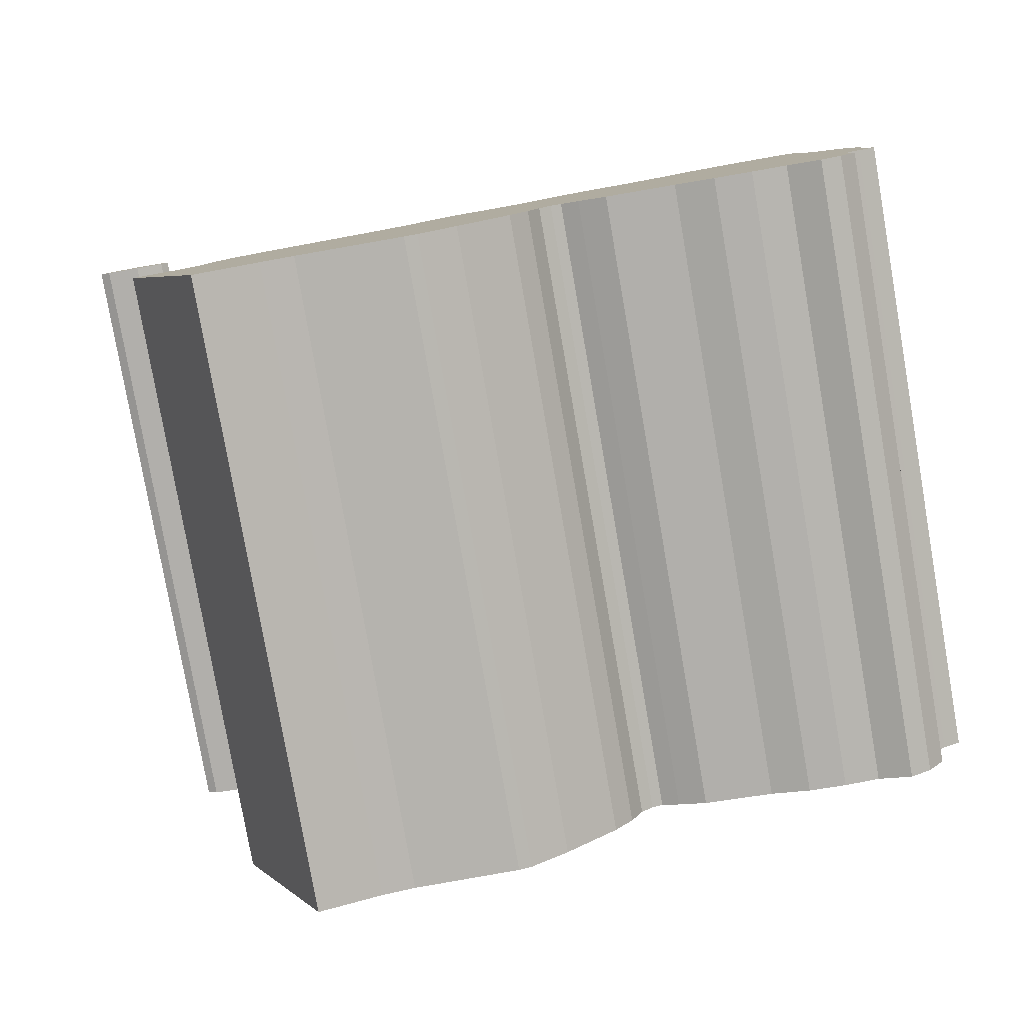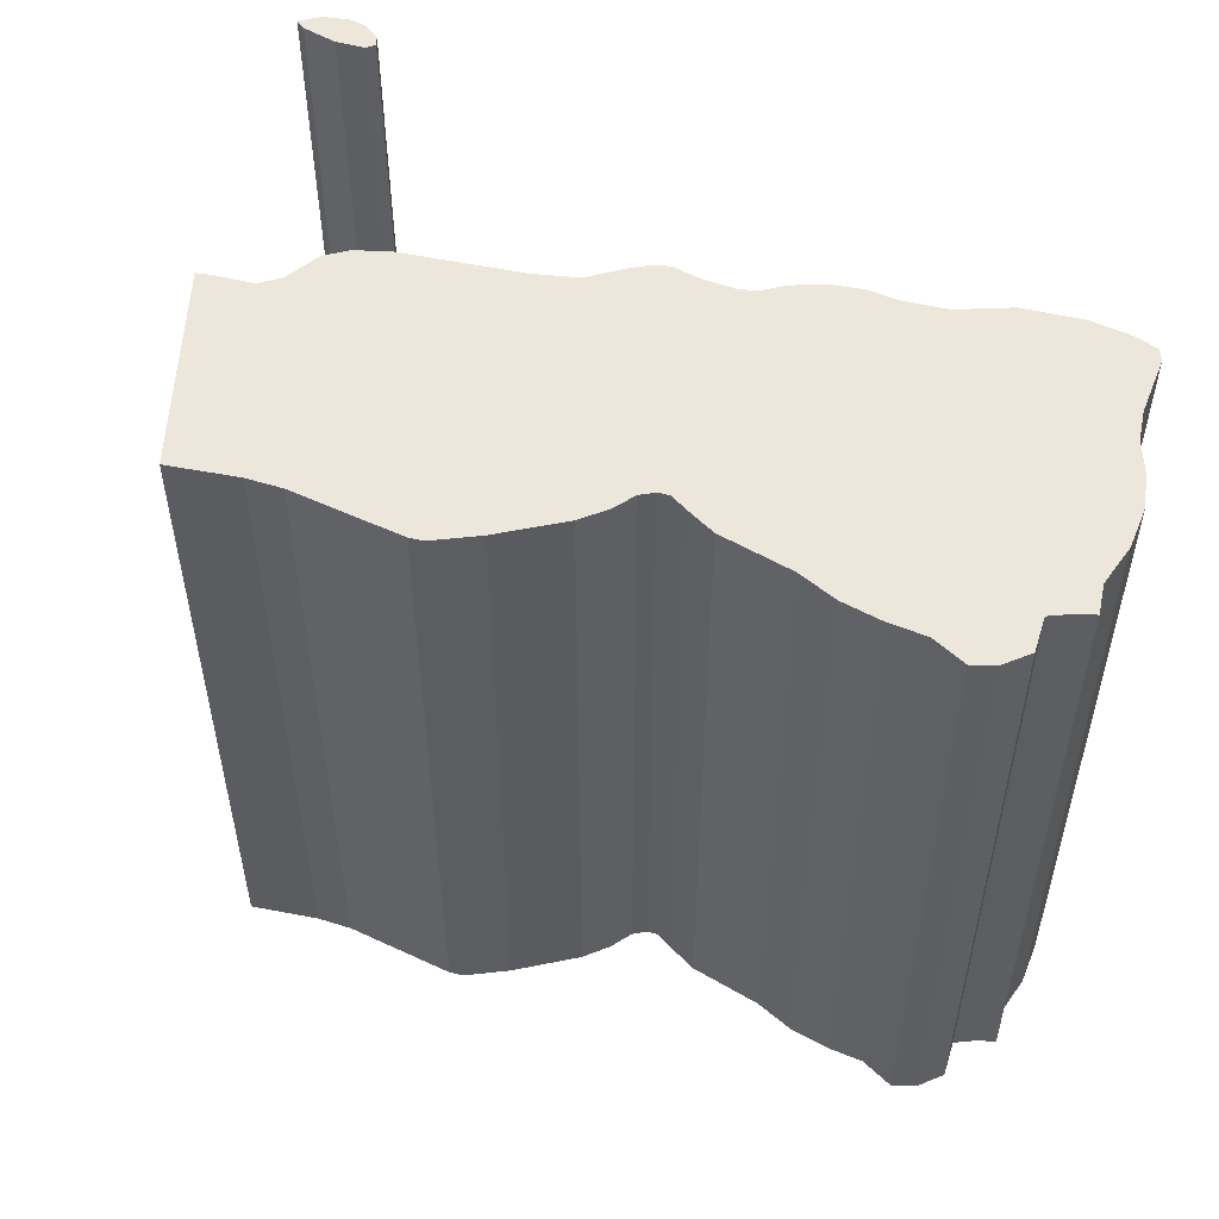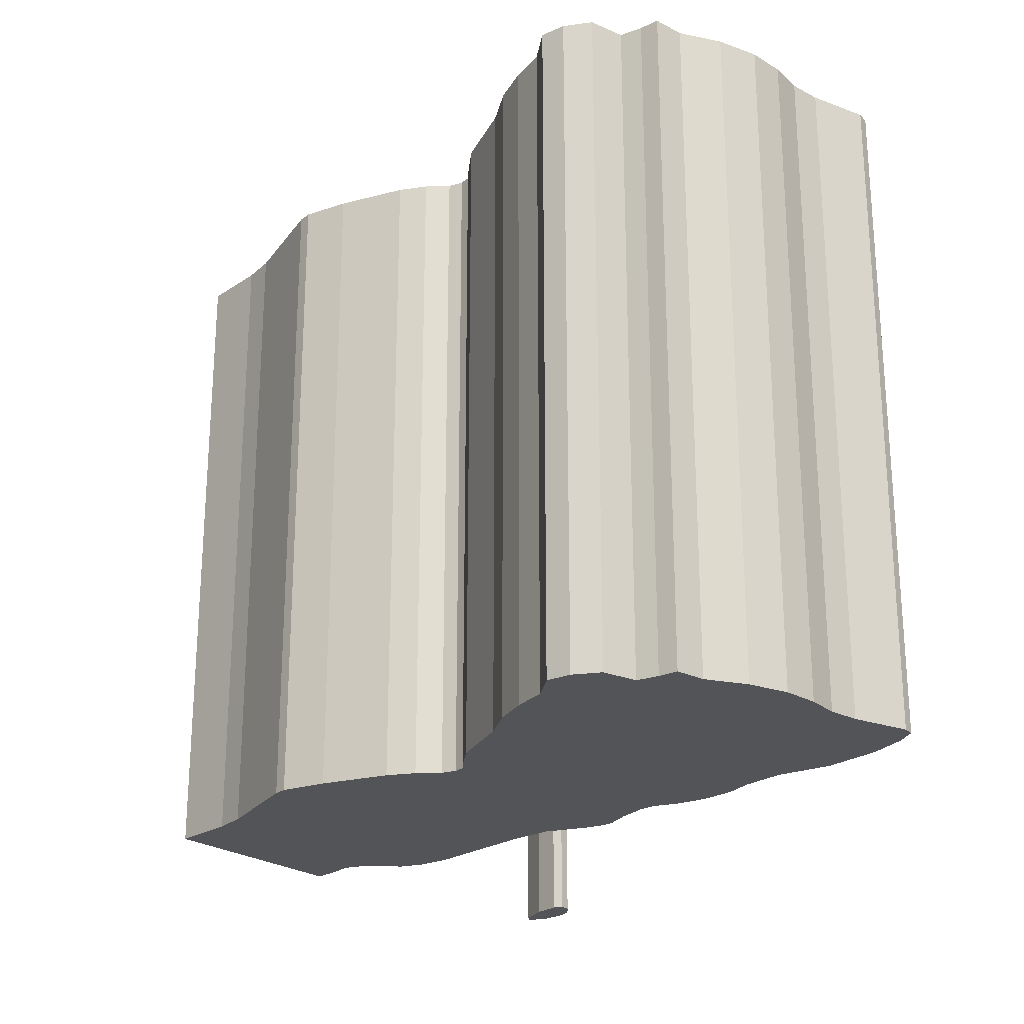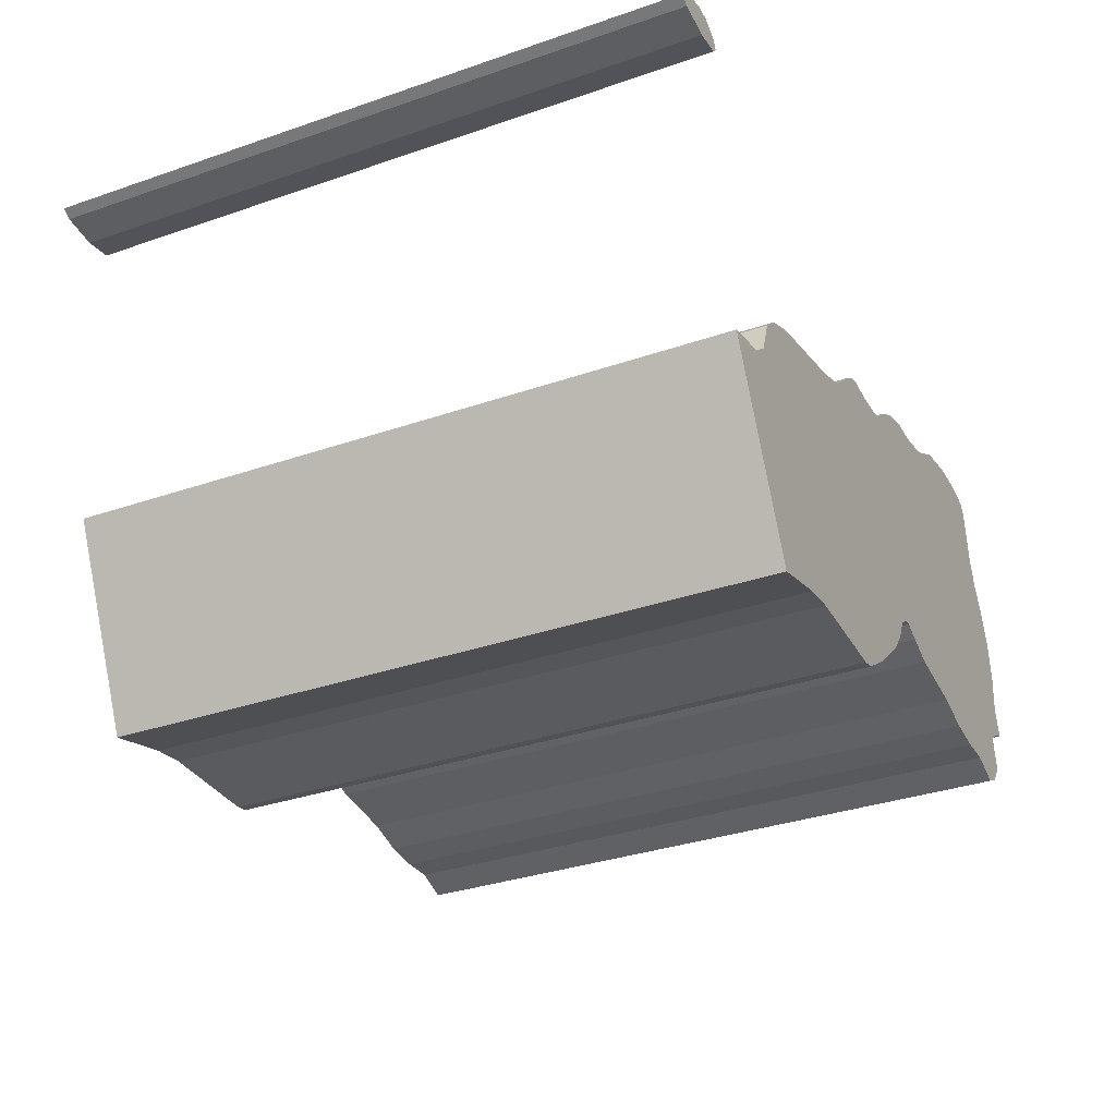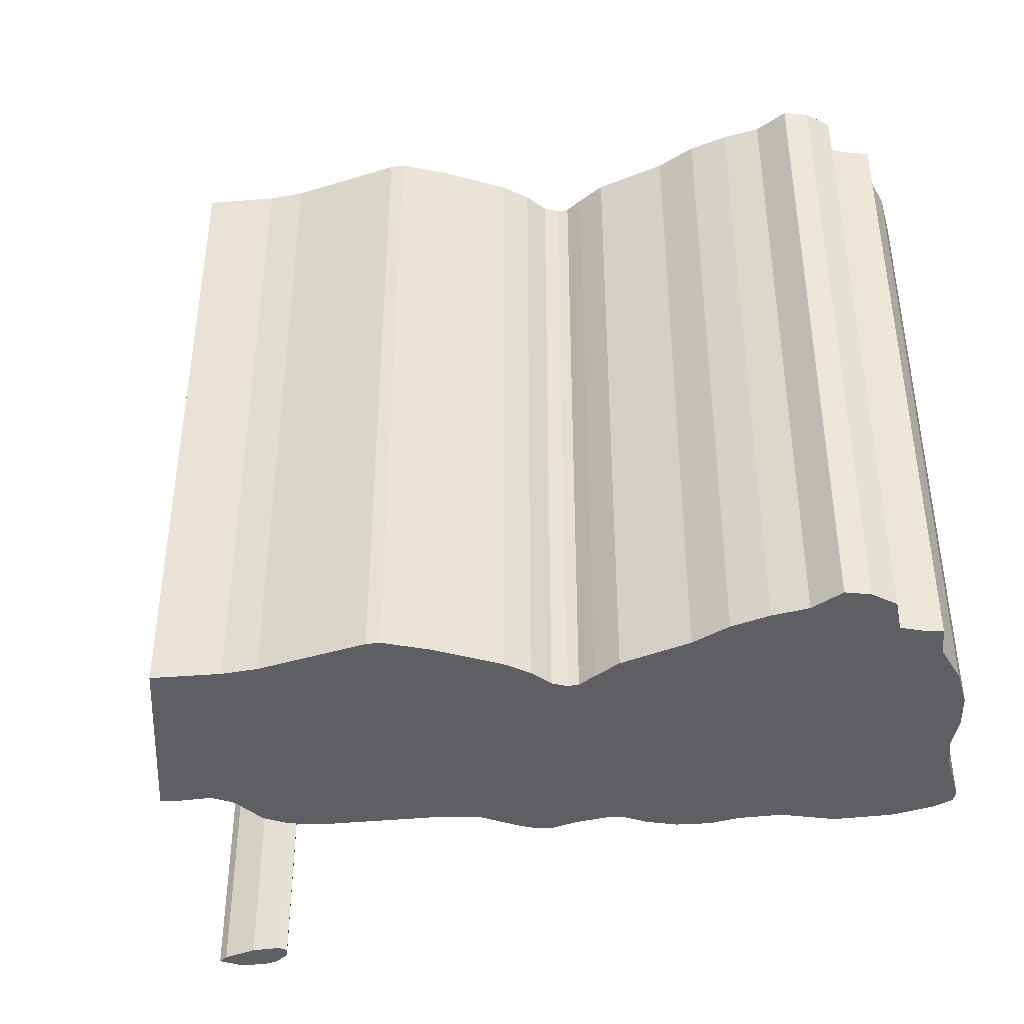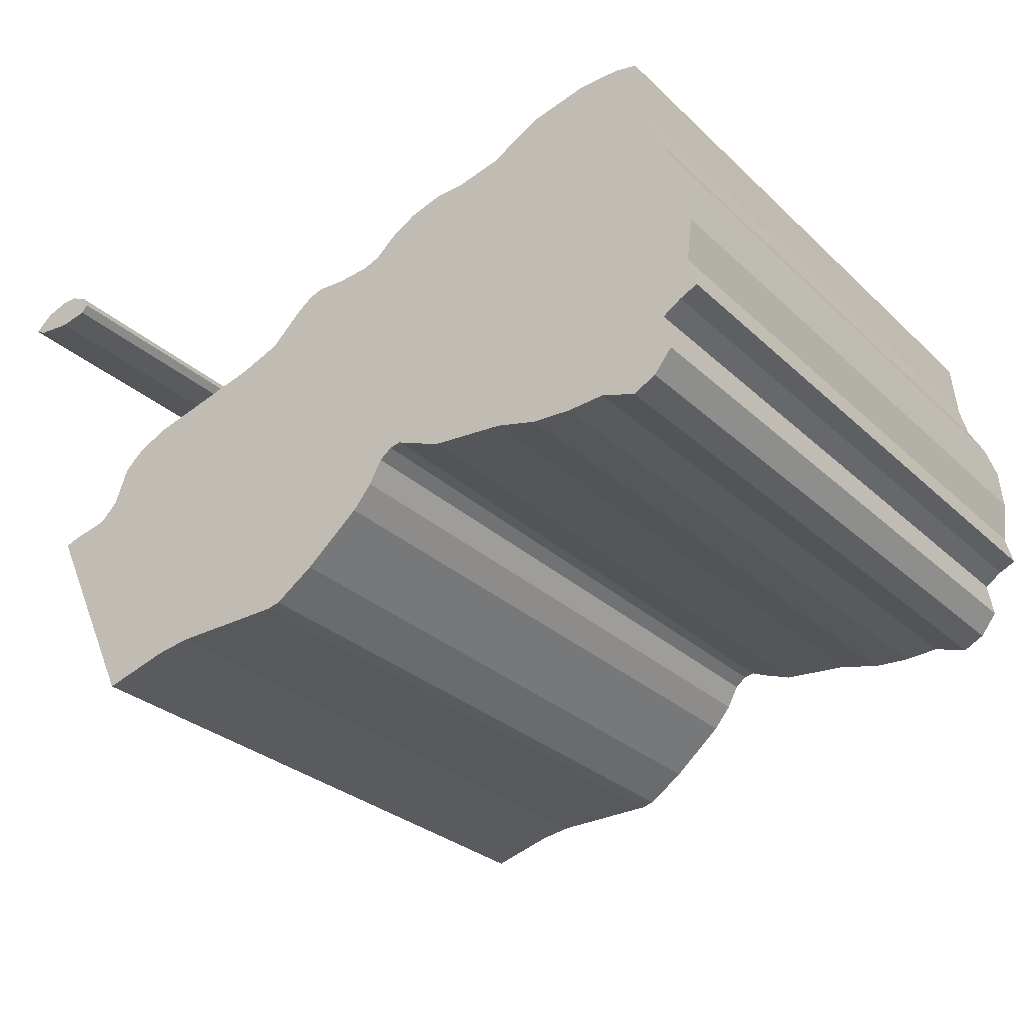
<metadata>
{"format":"obj","ext":"obj","renderer":"f3d","projection":"perspective","resolution":1024,"background":"white","views":[{"elev":-79.9,"azim":-170.1,"up":"+Z"},{"elev":52.2,"azim":-152.3,"up":"+Y"},{"elev":-23.3,"azim":-115.9,"up":"+Y"},{"elev":-33.7,"azim":115.1,"up":"+Z"},{"elev":-40.4,"azim":-158.4,"up":"+Y"},{"elev":-28.8,"azim":-143.7,"up":"+Z"}]}
</metadata>
<code>
o YE.002_CUCurve.1739
v 1.262 0 0.5811
v 1.263 0 0.5811
v 1.265 0 0.5805
v 1.266 0 0.5793
v 1.265 0 0.5788
v 1.263 0 0.5786
v 1.26 0 0.5791
v 1.26 0 0.5796
v 1.26 0 0.5804
v 1.244 0 0.5431
v 1.236 0 0.5432
v 1.235 0 0.5434
v 1.232 0 0.5454
v 1.228 0 0.5489
v 1.227 0 0.5506
v 1.226 0 0.5523
v 1.225 0 0.553
v 1.224 0 0.5531
v 1.223 0 0.5526
v 1.221 0 0.5518
v 1.215 0 0.5514
v 1.212 0 0.5506
v 1.209 0 0.5504
v 1.206 0 0.5506
v 1.204 0 0.5498
v 1.202 0 0.5507
v 1.201 0 0.5523
v 1.201 0 0.555
v 1.2 0 0.5559
v 1.199 0 0.5565
v 1.199 0 0.5588
v 1.199 0 0.562
v 1.199 0 0.5651
v 1.2 0 0.5677
v 1.201 0 0.57
v 1.202 0 0.5723
v 1.202 0 0.5768
v 1.203 0 0.5776
v 1.205 0 0.5779
v 1.208 0 0.5778
v 1.212 0 0.5768
v 1.215 0 0.5747
v 1.219 0 0.574
v 1.221 0 0.5739
v 1.223 0 0.5731
v 1.225 0 0.5719
v 1.227 0 0.5706
v 1.228 0 0.5702
v 1.23 0 0.5699
v 1.233 0 0.57
v 1.233 0 0.5697
v 1.235 0 0.5688
v 1.237 0 0.5665
v 1.24 0 0.5653
v 1.249 0 0.563
v 1.251 0 0.5619
v 1.253 0 0.5605
v 1.254 0 0.5578
v 1.255 0 0.5565
v 1.258 0 0.5559
v 1.259 0 0.5556
v 1.252 0 0.5412
v 1.247 0 0.5427
v 1.215 0.05 0.5514
v 1.202 0.05 0.5507
v 1.212 0.05 0.5506
v 1.2 0.05 0.5677
v 1.201 0.05 0.57
v 1.227 0.05 0.5506
v 1.259 0.05 0.5556
v 1.202 0.05 0.5723
v 1.202 0.05 0.5768
v 1.227 0.05 0.5706
v 1.223 0.05 0.5731
v 1.225 0.05 0.5719
v 1.219 0.05 0.574
v 1.221 0.05 0.5739
v 1.232 0.05 0.5454
v 1.228 0.05 0.5489
v 1.252 0.05 0.5412
v 1.247 0.05 0.5427
v 1.262 0.05 0.5811
v 1.263 0.05 0.5811
v 1.203 0.05 0.5776
v 1.212 0.05 0.5768
v 1.237 0.05 0.5665
v 1.24 0.05 0.5653
v 1.266 0.05 0.5793
v 1.26 0.05 0.5796
v 1.209 0.05 0.5504
v 1.199 0.05 0.5651
v 1.208 0.05 0.5778
v 1.221 0.05 0.5518
v 1.201 0.05 0.5523
v 1.2 0.05 0.5559
v 1.199 0.05 0.5588
v 1.253 0.05 0.5605
v 1.201 0.05 0.555
v 1.236 0.05 0.5432
v 1.235 0.05 0.5434
v 1.265 0.05 0.5805
v 1.26 0.05 0.5804
v 1.228 0.05 0.5702
v 1.23 0.05 0.5699
v 1.265 0.05 0.5788
v 1.263 0.05 0.5786
v 1.258 0.05 0.5559
v 1.224 0.05 0.5531
v 1.244 0.05 0.5431
v 1.254 0.05 0.5578
v 1.226 0.05 0.5523
v 1.233 0.05 0.5697
v 1.235 0.05 0.5688
v 1.215 0.05 0.5747
v 1.251 0.05 0.5619
v 1.223 0.05 0.5526
v 1.199 0.05 0.562
v 1.199 0.05 0.5565
v 1.255 0.05 0.5565
v 1.233 0.05 0.57
v 1.26 0.05 0.5791
v 1.225 0.05 0.553
v 1.206 0.05 0.5506
v 1.204 0.05 0.5498
v 1.249 0.05 0.563
v 1.205 0.05 0.5779
f 63 62 61
f 10 63 61
f 11 10 61
f 12 11 61
f 13 12 61
f 14 13 61
f 15 14 61
f 26 25 24
f 24 23 22
f 26 24 22
f 26 22 21
f 16 15 61
f 26 21 20
f 27 26 20
f 27 20 19
f 17 16 61
f 27 19 18
f 18 17 61
f 27 18 61
f 28 27 61
f 29 28 61
f 29 61 60
f 29 60 59
f 30 29 59
f 30 59 58
f 31 30 58
f 31 58 57
f 32 31 57
f 32 57 56
f 32 56 55
f 33 32 55
f 33 55 54
f 33 54 53
f 34 33 53
f 34 53 52
f 35 34 52
f 35 52 51
f 35 51 49
f 49 51 50
f 35 49 48
f 35 48 47
f 36 35 47
f 36 47 46
f 36 46 45
f 36 45 44
f 36 44 43
f 36 43 42
f 37 36 42
f 37 42 41
f 38 37 41
f 38 41 40
f 39 38 40
f 7 6 5
f 7 5 4
f 8 7 4
f 8 4 3
f 9 8 3
f 1 9 3
f 1 3 2
f 81 70 80
f 109 70 81
f 99 70 109
f 100 70 99
f 78 70 100
f 79 70 78
f 69 70 79
f 65 123 124
f 123 66 90
f 65 66 123
f 65 64 66
f 111 70 69
f 65 93 64
f 94 93 65
f 94 116 93
f 122 70 111
f 94 108 116
f 108 70 122
f 94 70 108
f 98 70 94
f 95 70 98
f 95 107 70
f 95 119 107
f 118 119 95
f 118 110 119
f 96 110 118
f 96 97 110
f 117 97 96
f 117 115 97
f 117 125 115
f 91 125 117
f 91 87 125
f 91 86 87
f 67 86 91
f 67 113 86
f 68 113 67
f 68 112 113
f 68 104 112
f 104 120 112
f 68 103 104
f 68 73 103
f 71 73 68
f 71 75 73
f 71 74 75
f 71 77 74
f 71 76 77
f 71 114 76
f 72 114 71
f 72 85 114
f 84 85 72
f 84 92 85
f 126 92 84
f 121 105 106
f 121 88 105
f 89 88 121
f 89 101 88
f 102 101 89
f 82 101 102
f 82 83 101
f 30 31 96 118
f 51 52 113 112
f 1 2 83 82
f 58 59 119 110
f 26 27 94 65
f 4 5 105 88
f 41 42 114 85
f 53 54 87 86
f 2 3 101 83
f 54 55 125 87
f 27 28 98 94
f 60 61 70 107
f 49 50 120 104
f 35 36 71 68
f 25 26 65 124
f 10 11 99 109
f 56 57 97 115
f 22 23 90 66
f 17 18 108 122
f 44 45 74 77
f 57 58 110 97
f 33 34 67 91
f 19 20 93 116
f 40 41 85 92
f 46 47 73 75
f 42 43 76 114
f 12 13 78 100
f 31 32 117 96
f 29 30 118 95
f 14 15 69 79
f 28 29 95 98
f 11 12 100 99
f 3 4 88 101
f 59 60 107 119
f 55 56 115 125
f 8 9 102 89
f 20 21 64 93
f 21 22 66 64
f 50 51 112 120
f 48 49 104 103
f 32 33 91 117
f 9 1 82 102
f 5 6 106 105
f 34 35 68 67
f 52 53 86 113
f 18 19 116 108
f 36 37 72 71
f 38 39 126 84
f 23 24 123 90
f 47 48 103 73
f 63 10 109 81
f 45 46 75 74
f 61 62 80 70
f 37 38 84 72
f 43 44 77 76
f 16 17 122 111
f 13 14 79 78
f 7 8 89 121
f 6 7 121 106
f 24 25 124 123
f 15 16 111 69
f 62 63 81 80
f 39 40 92 126

</code>
